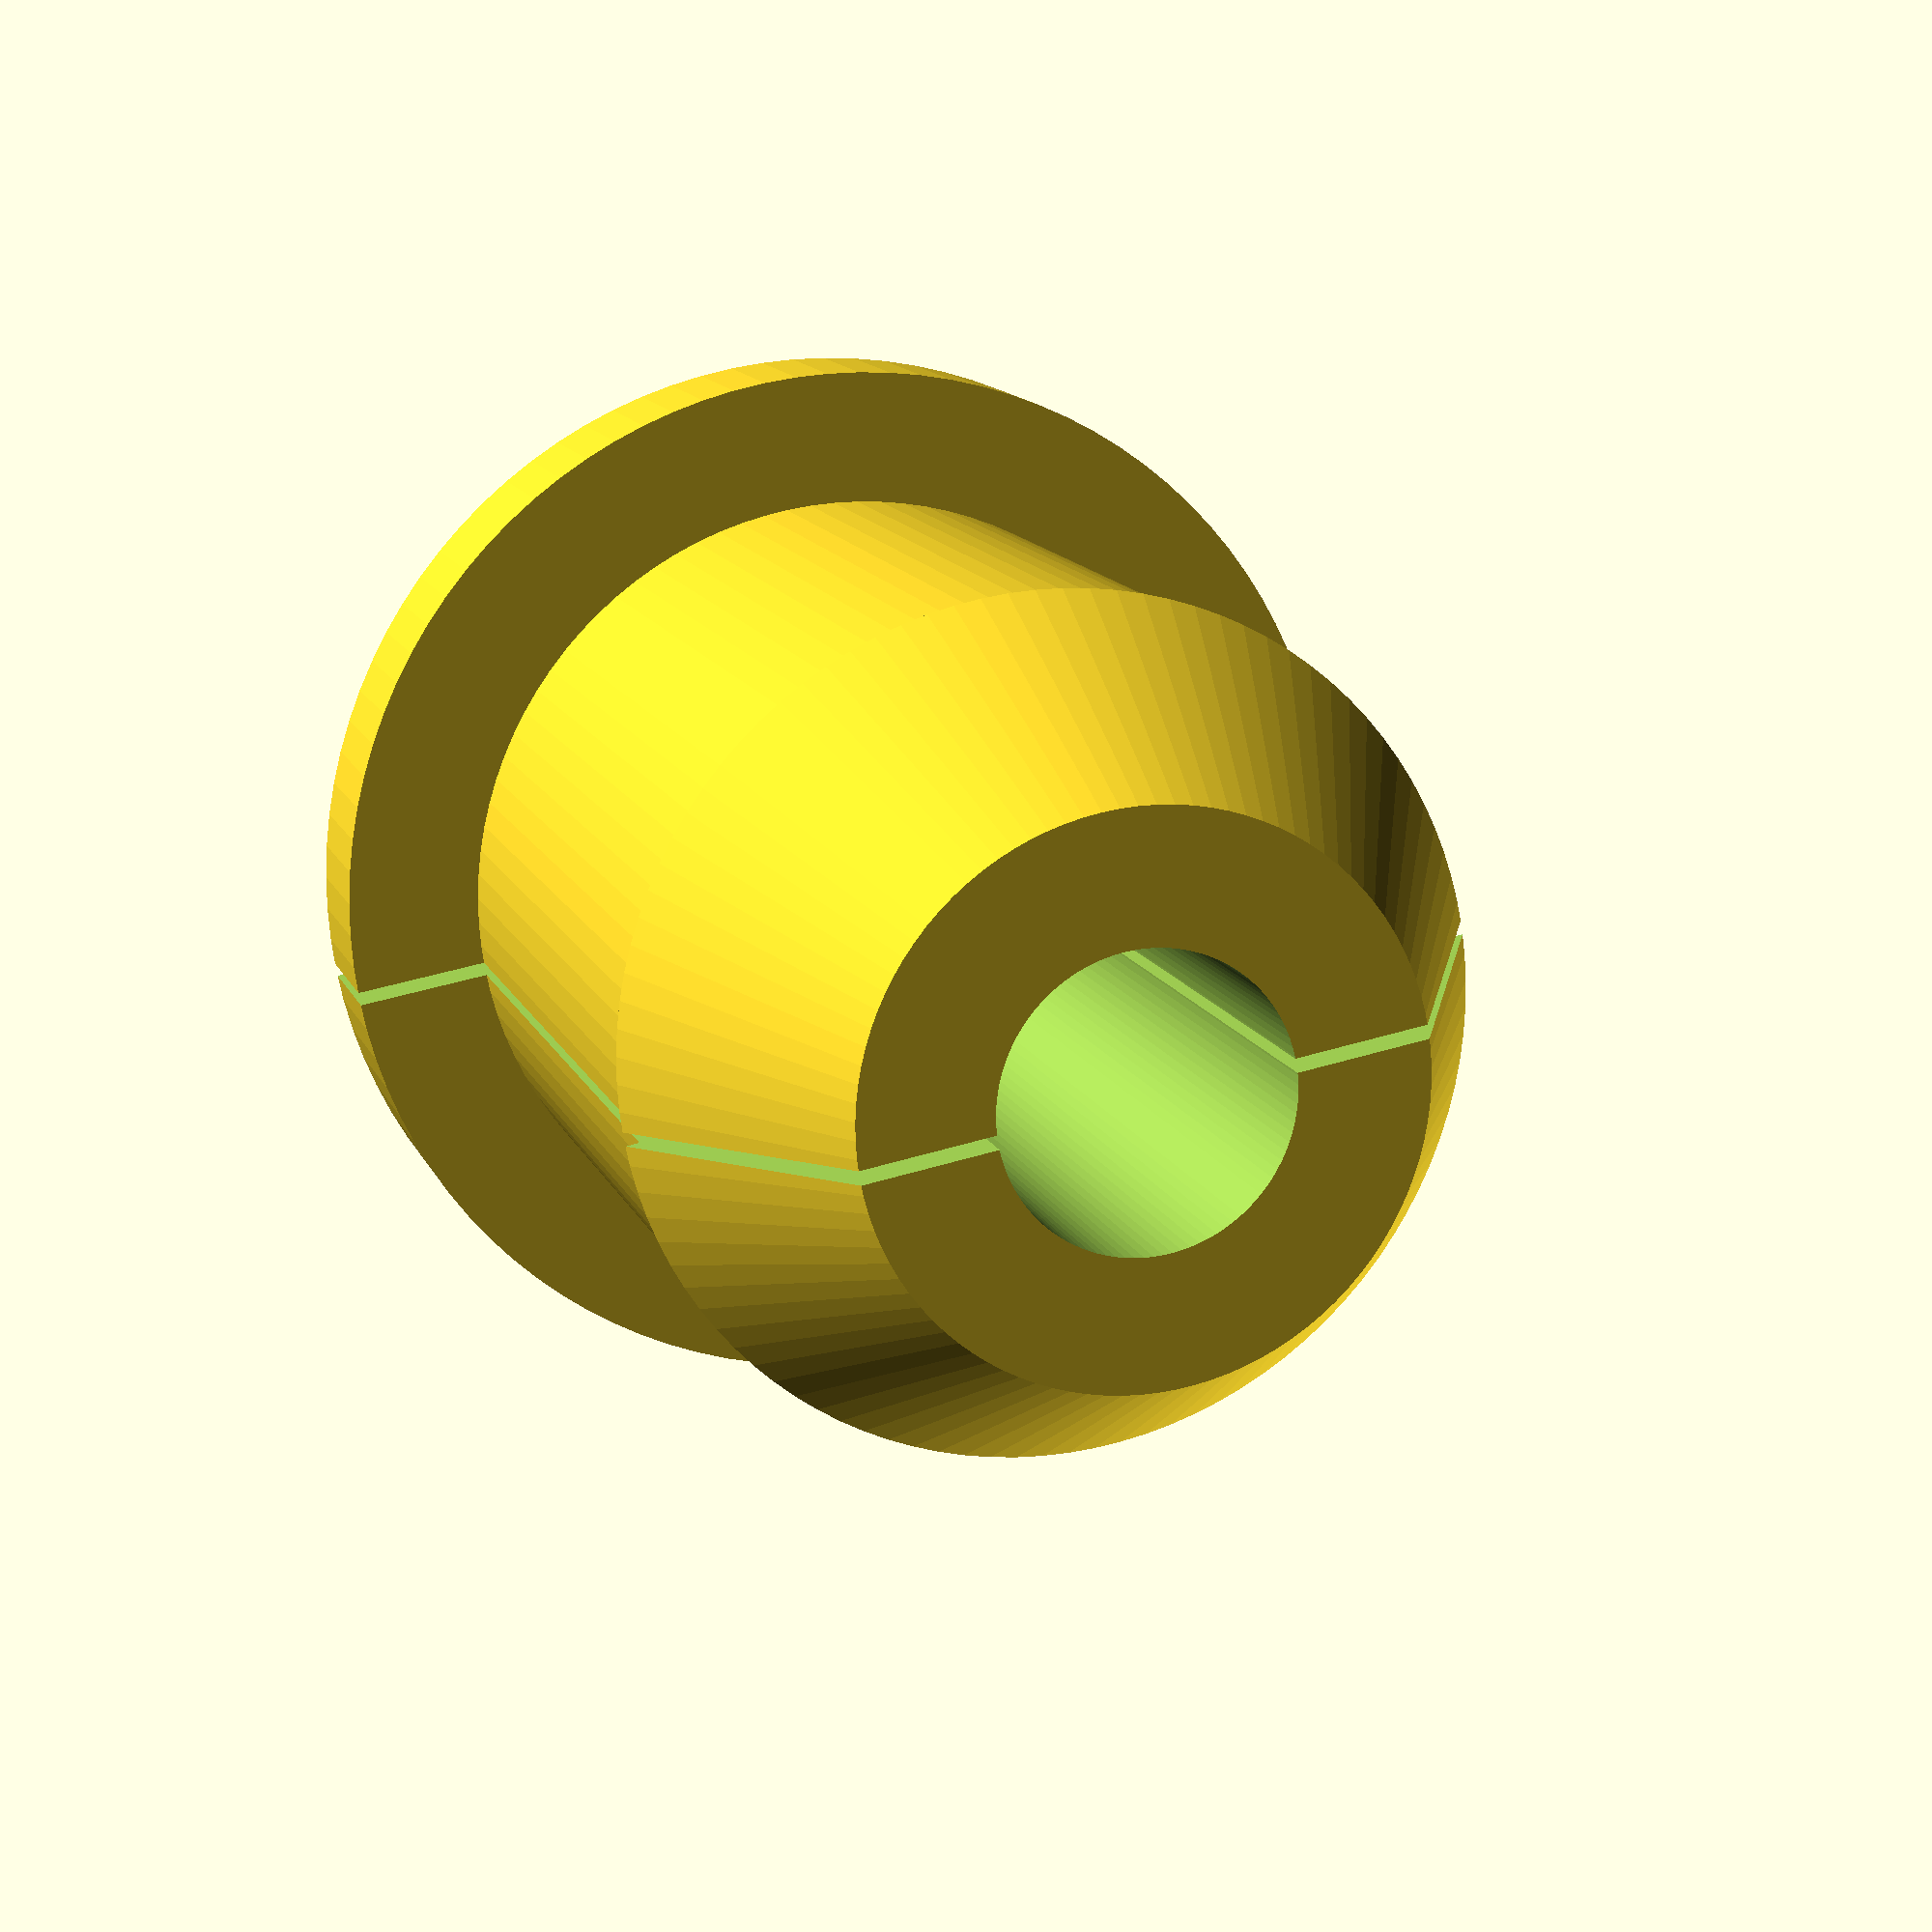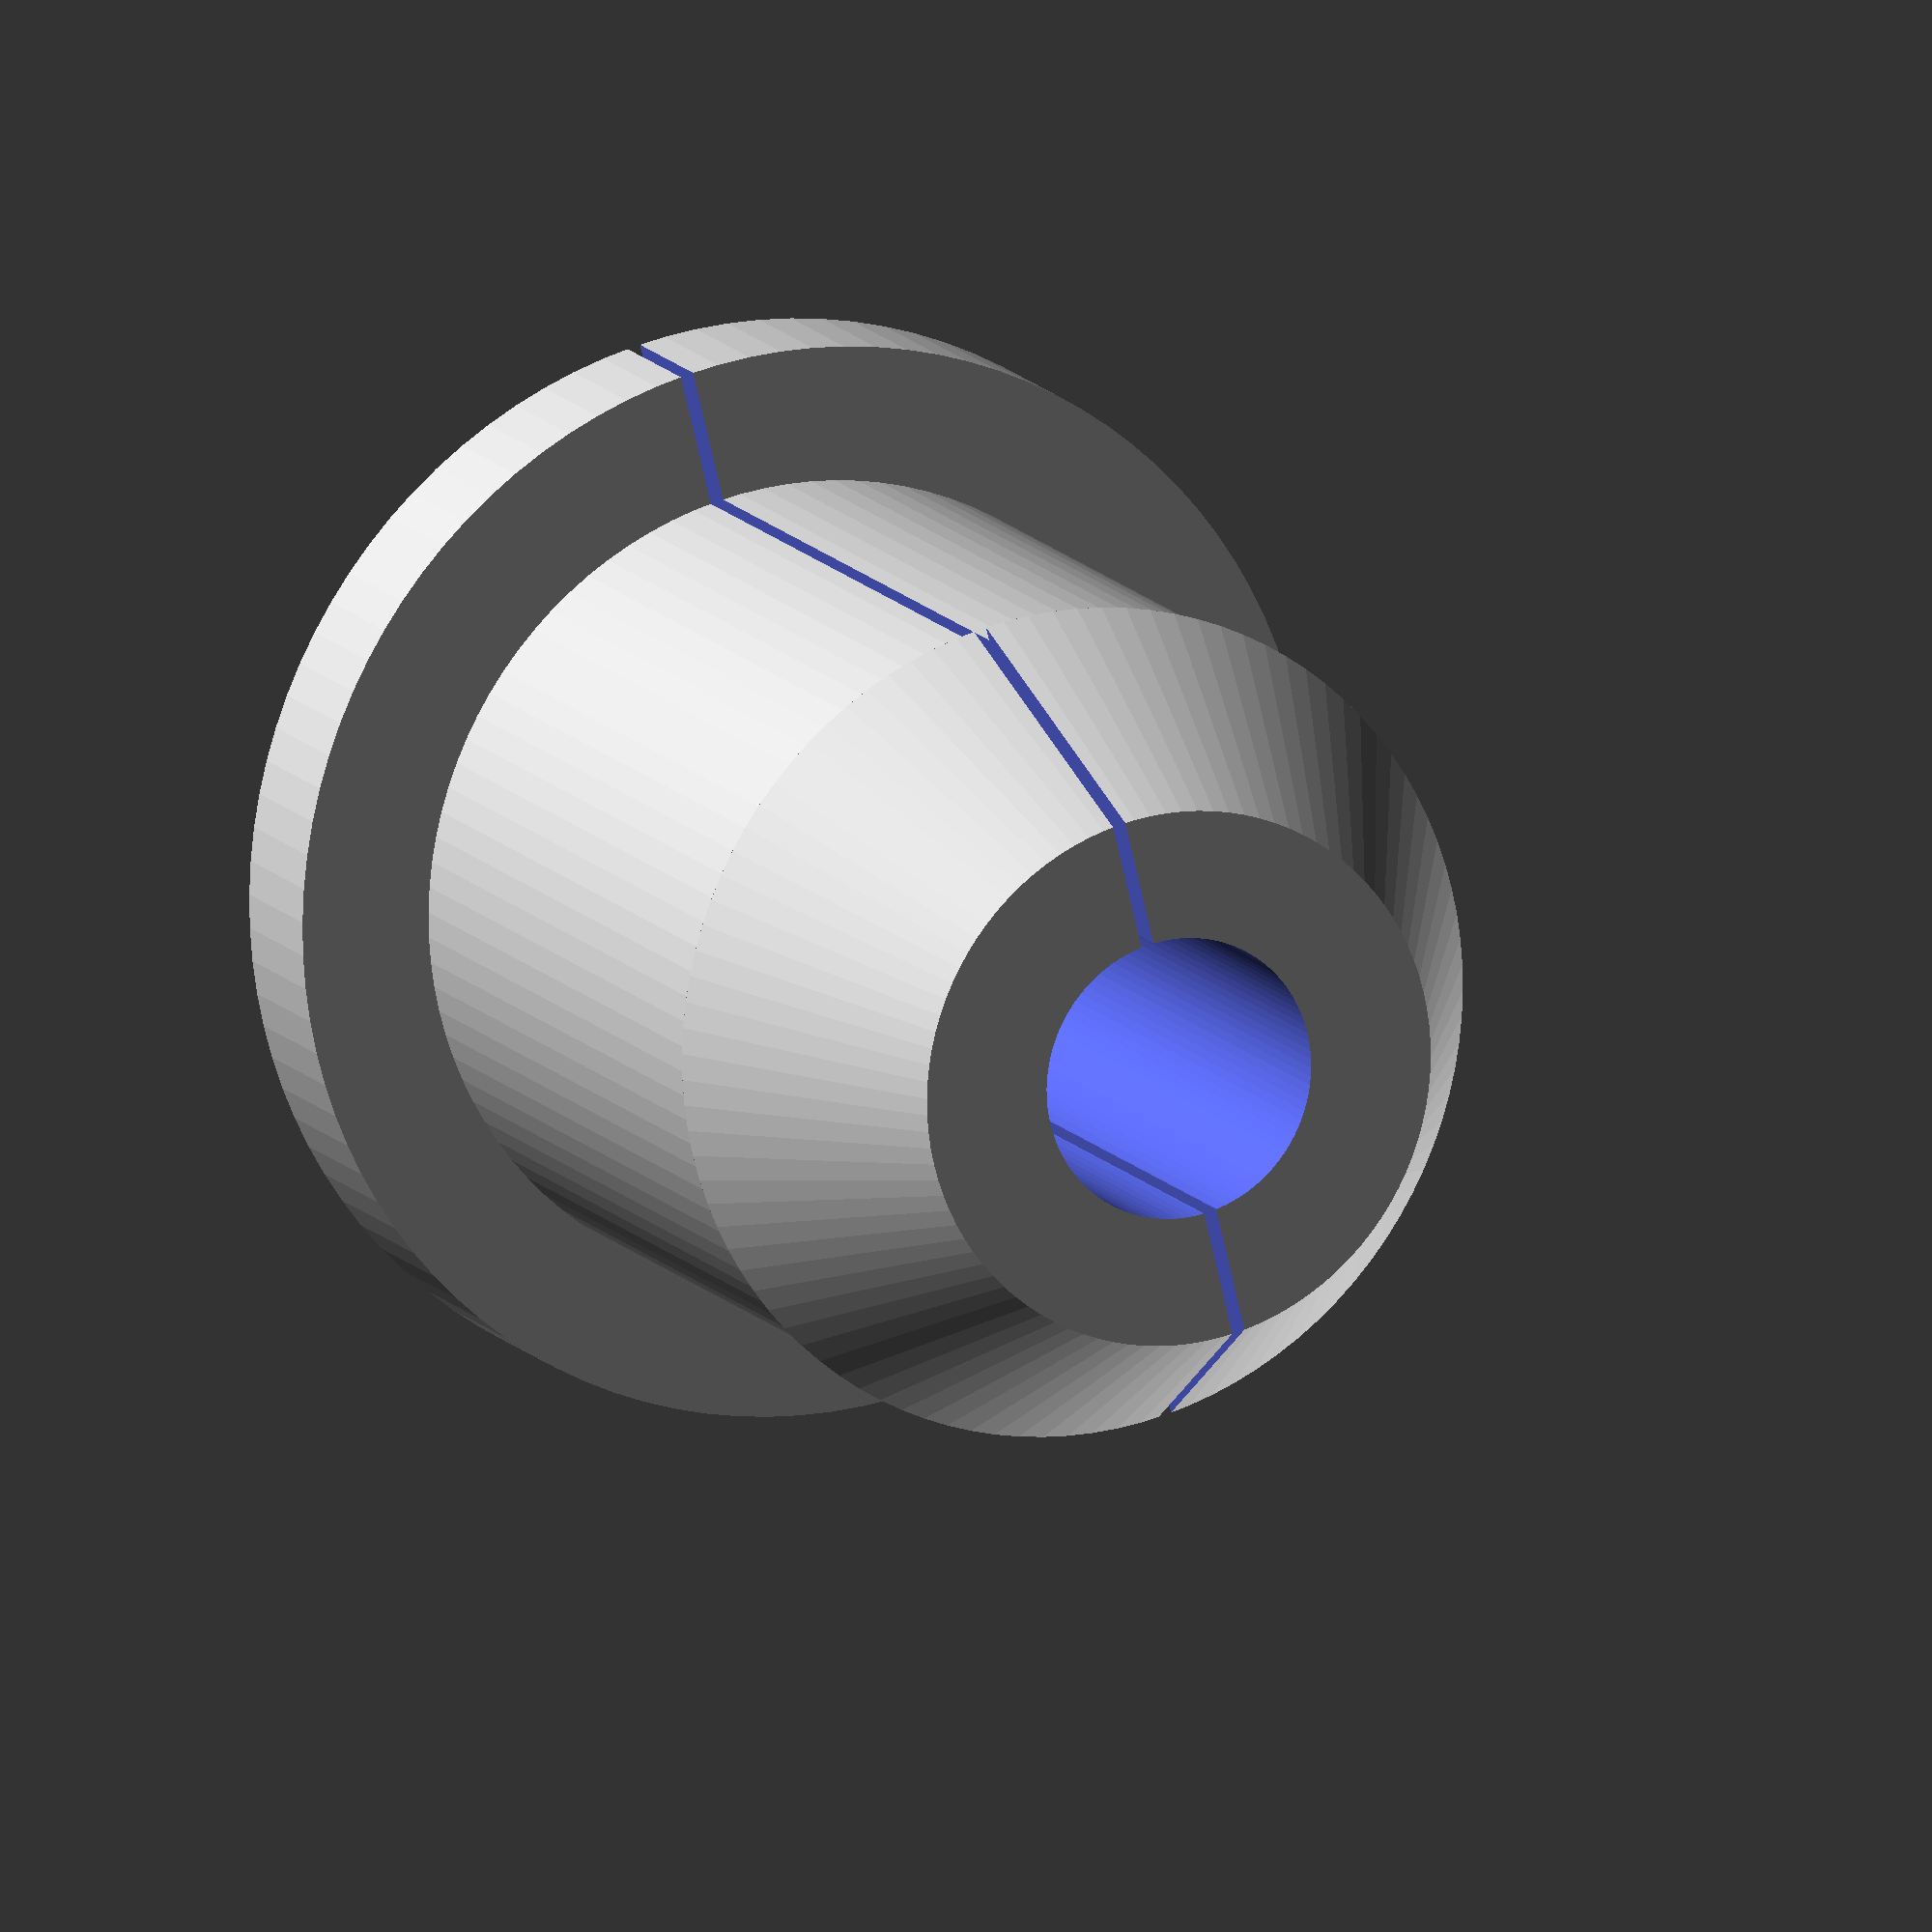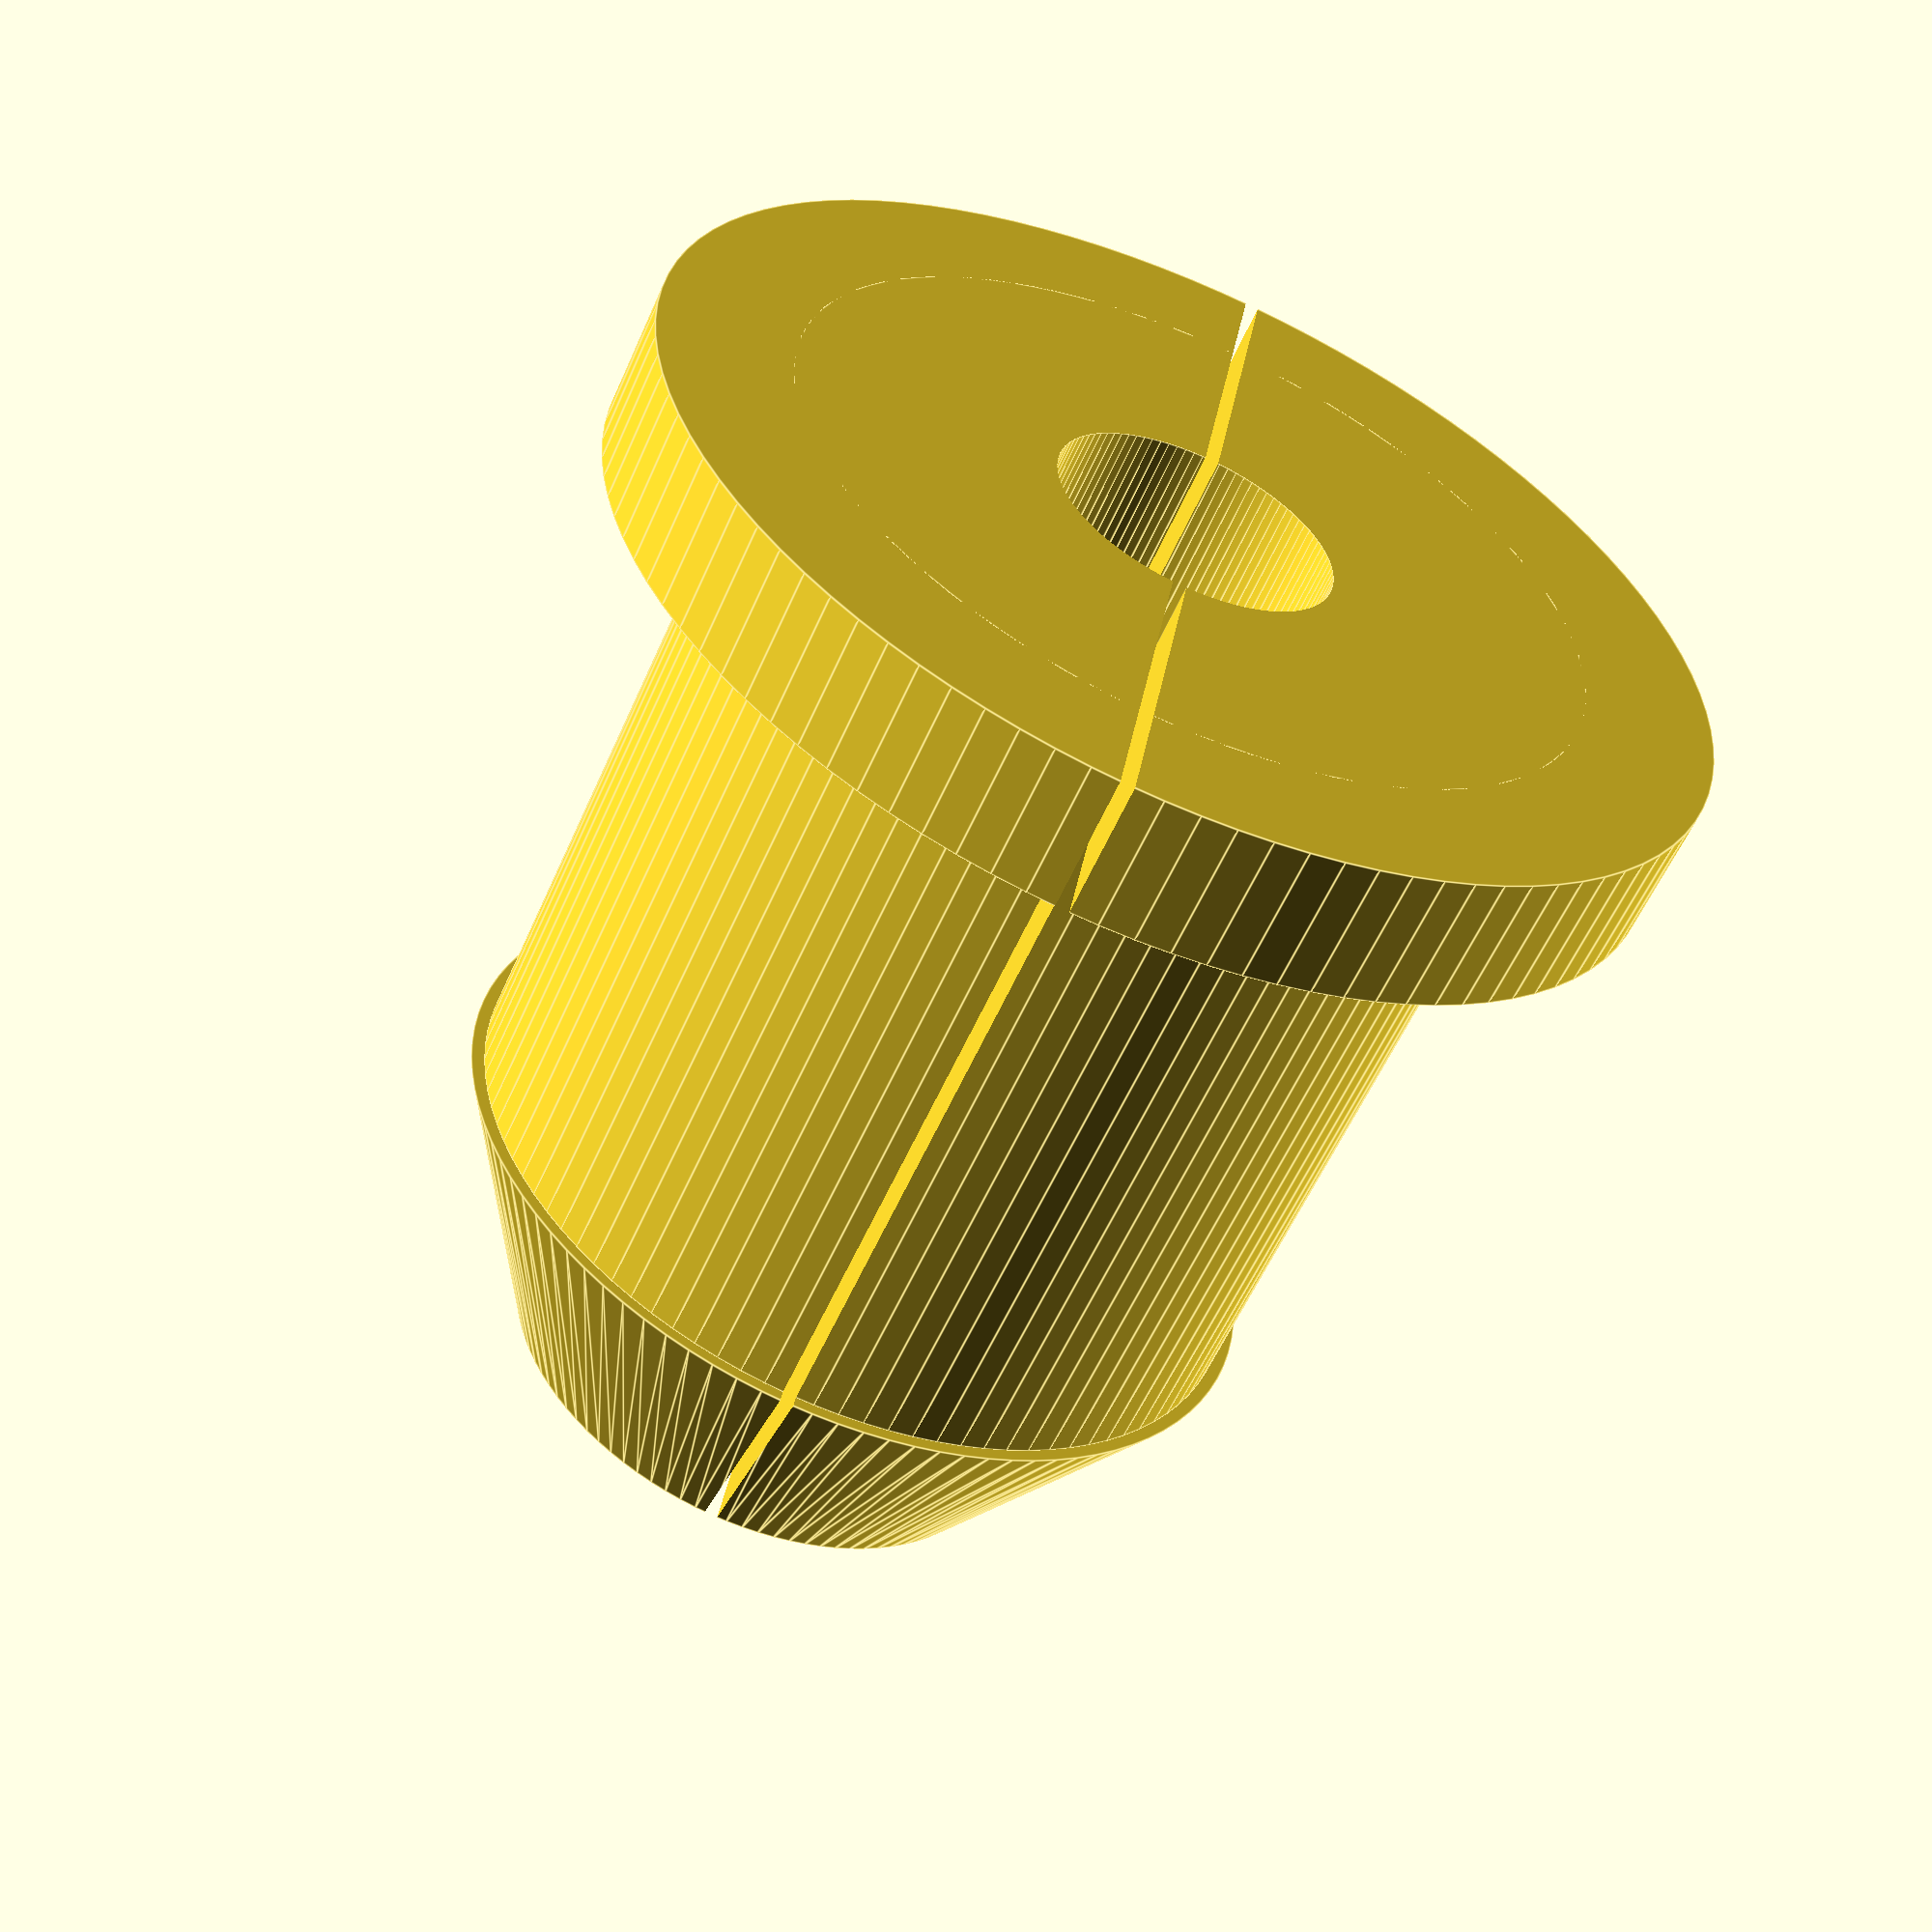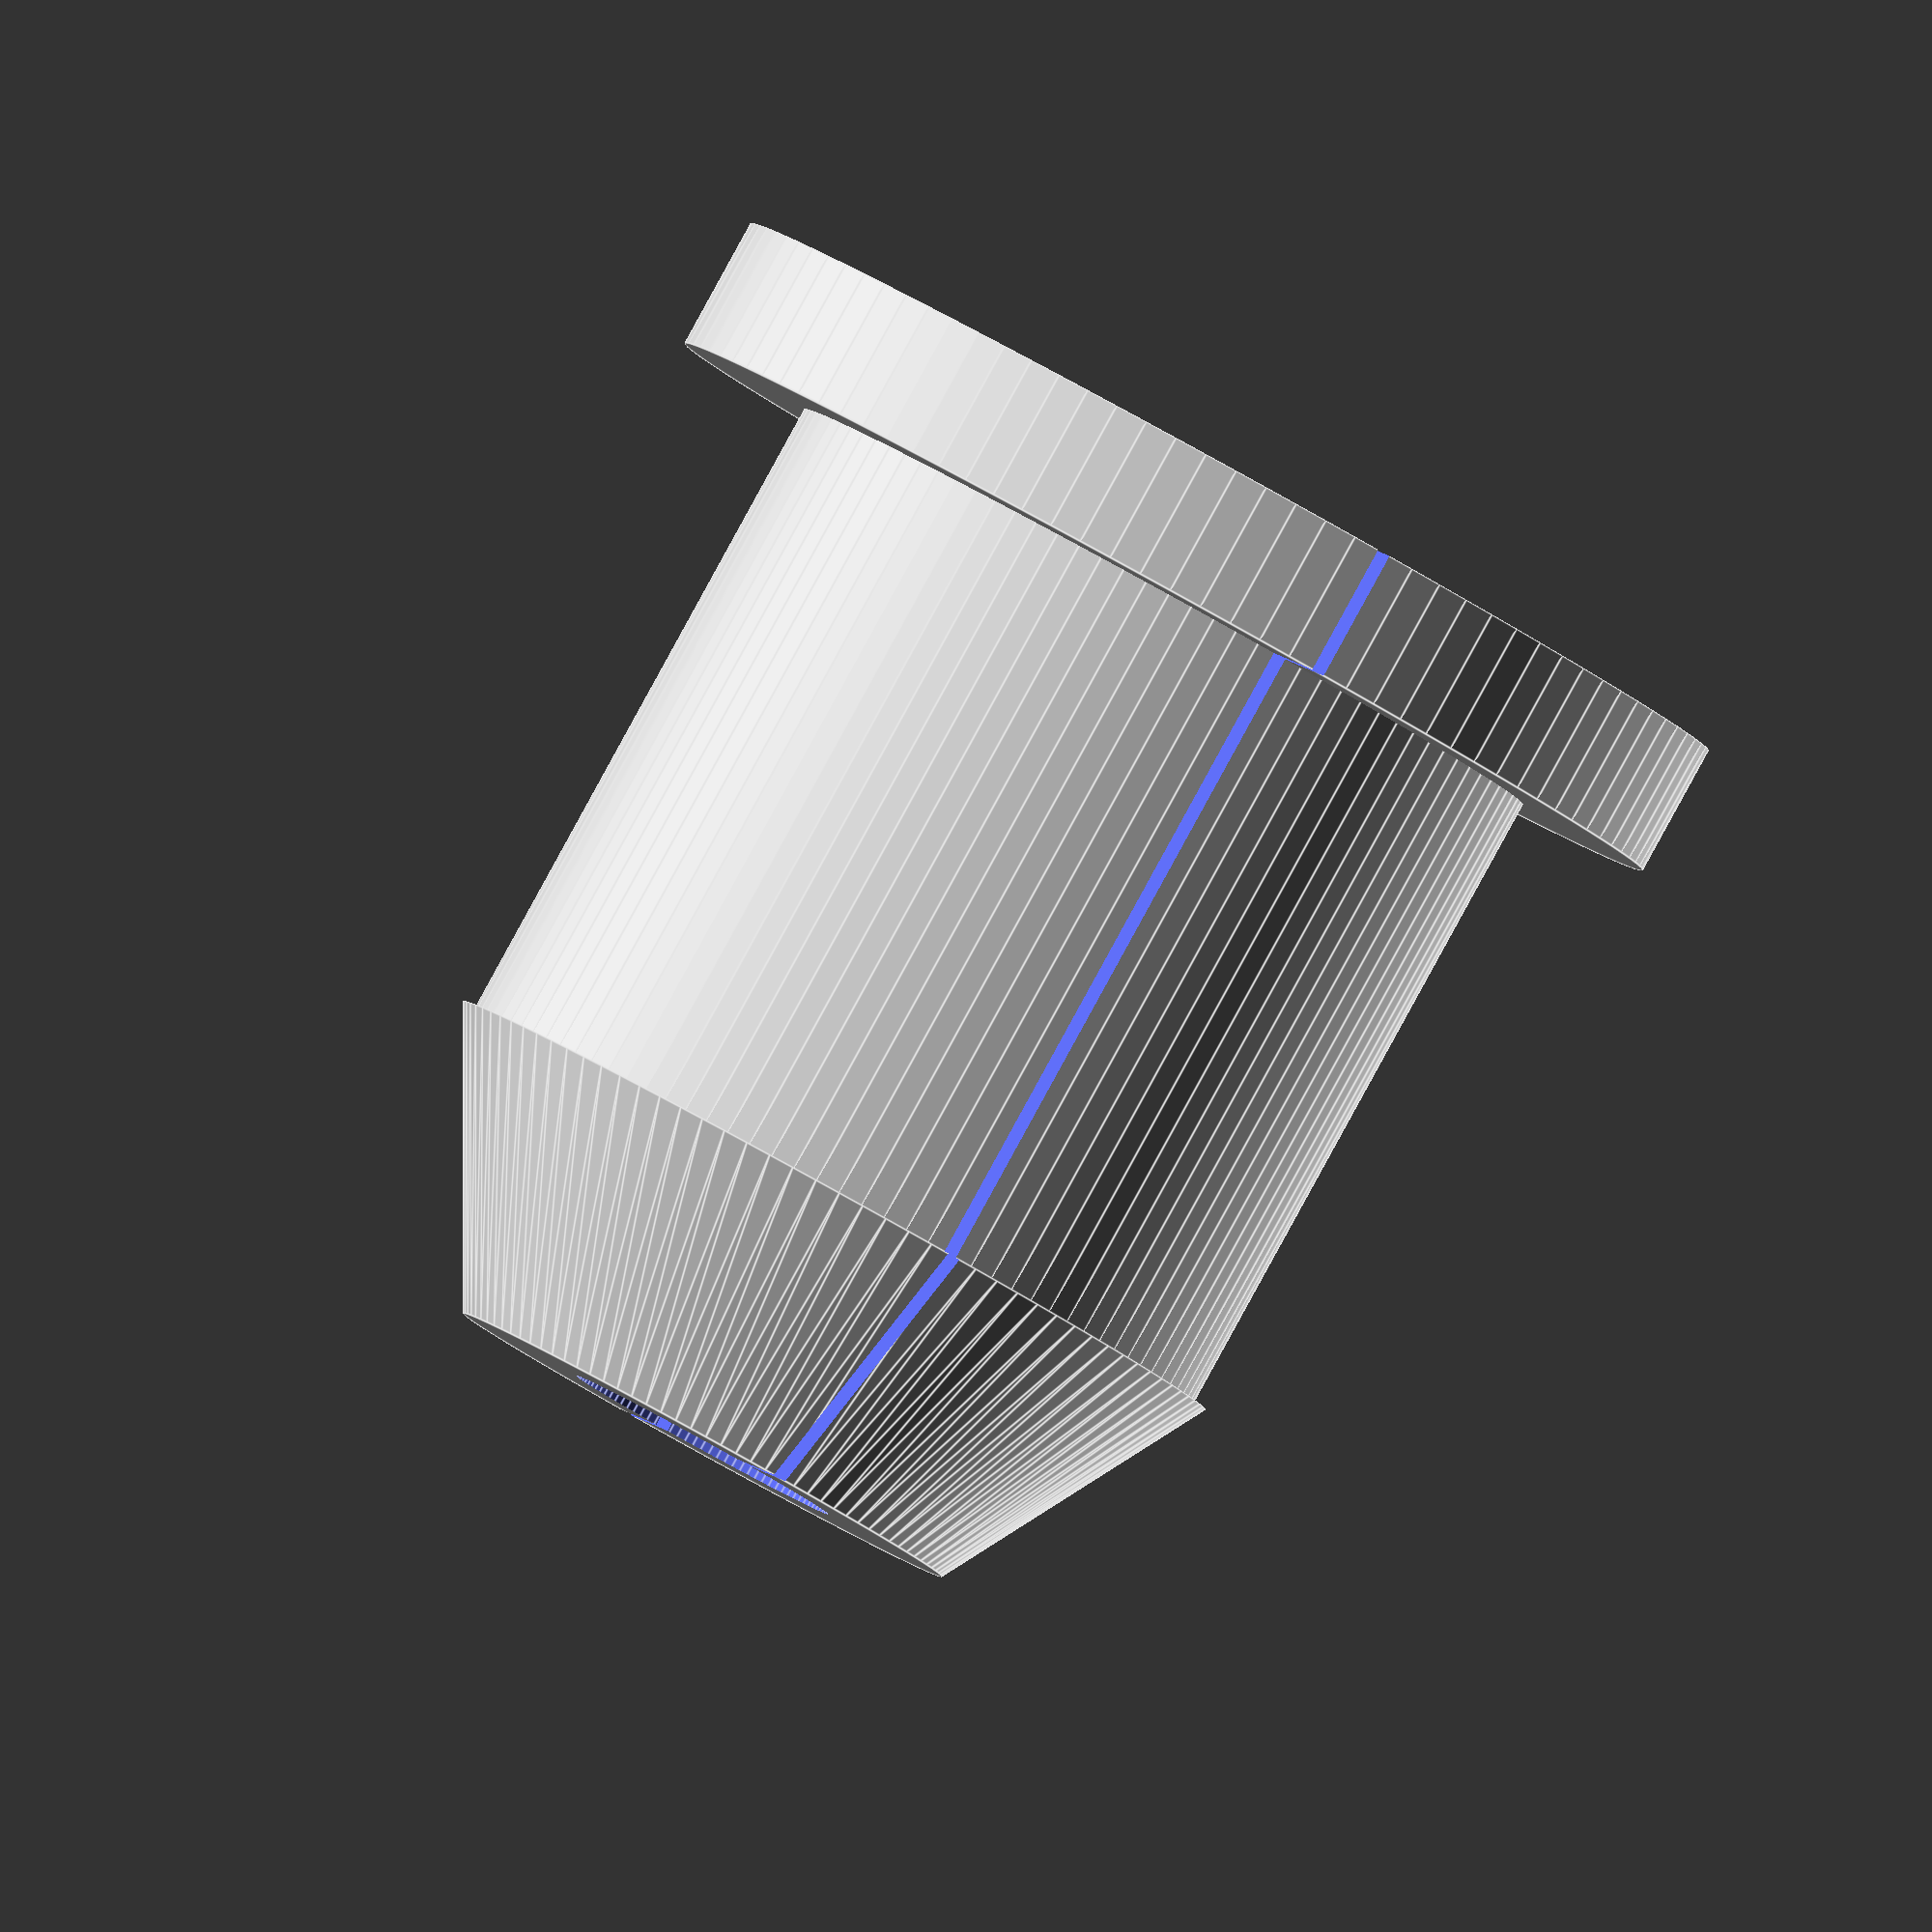
<openscad>
pared = 2;

placaX = 76;
placaY = 50;

marcoX = placaX + 1;
marcoY = placaY + 1; 

radio = 5;

module carcasa() {
    rotate([90,60,90]){
        difference() {
            union () {
                minkowski() {
                    rotate_extrude(angle=60, $fn= 100) {
                        square([marcoY, marcoX], center = false);
                    }
                    sphere(radio, $fn= 100);
                }                
            }
            rotate_extrude(angle=60, $fn= 100) {
                square([marcoY, marcoX], center = false);
            }
        }
    } 
}

module caja(){
    difference(){
        union() {
            difference() {
                carcasa();
                // Recortamos el hueco del marco
                cube([marcoX, marcoY, 5 + 0.001], center = false);
            }            
            translate([-0.5,0.5,-2 + 0.001]) cube([marcoX + 1, marcoY + 1, 2], center = false);
            // Tapon - exterior
            translate([marcoX - 10,37,-45]) rotate([30,0,0]) cylinder(r = 8, h = 10, $fn = 100);
            // Roscas - exterior
            translate([4.5, 4.5, -6]) cylinder(r = 3, h = 6, center = false, $fn = 100);      
            translate([4.5, placaY - 4.5, -6]) cylinder(r = 3, h = 6, center = false, $fn = 100);    
            translate([placaX - 4.5, 4.5, -6]) cylinder(r = 3, h = 6, center = false, $fn = 100);      
            translate([placaX - 4.5,placaY - 4.5, -6]) cylinder(r = 3, h = 6, center = false, $fn = 100);                         
        }
        // Recorte del marco
        translate([0,10,-2 ]) cube([marcoX - 10, marcoY - 20, 2 + 0.002], center = false);
        // Tapon - interior
        translate([marcoX - 10,37,-45 - 0.001]) rotate([30,0,0]) cylinder(r = 6, h = 10 + 0.002, $fn = 100);   
        // Roscas - interior
        translate([4.5, 4.5, -7]) cylinder(r = 1.25, h = 8, center = false, $fn = 100);      
        translate([4.5,placaY - 4.5,-7]) cylinder(r = 1.25, h = 8, center = false, $fn = 100);    
        translate([placaX - 4.5,4.5,-7]) cylinder(r = 1.25, h = 8, center = false, $fn = 100);      
        translate([placaX - 4.5,placaY - 4.5,-7]) cylinder(r = 1.25, h = 8, center = false, $fn = 100);      
    }    
}

module tapon_cable(){
    difference(){
        union(){
            cylinder(r = 6, h = 10 + 2, center = false, $fn = 100);
            cylinder(r = 8, h = 2, center = false, $fn = 100);  
            translate([0,0,10 + 2]) cylinder(r1 = 6 + 0.2, r2 = 4 , h = 4, center = false, $fn = 100);               
        }   
        translate([0,0,-0.001]) cylinder(d= 4.2, h = 20, center = false, $fn = 100);
        cube([40,0.2,40], center = true);
    }
}

module tapa() {    
    intersection() {        
        difference() {
            translate ([2,2,0]) minkowski(){
                cube([placaX - 4, placaY + 1 - 4, 8], center = false); 
                cylinder(r = 2, h = 0.001, center = false, $fn = 100);
            }
            translate ([3,3,2]) minkowski(){
                cube([placaX - 4 - 2, placaY + 1 - 4 - 2, 8], center = false); 
                cylinder(r = 2, h = 0.001, center = false, $fn = 100);
            }
        } 
        cube([placaX, placaY + 1, 8], center = false); 
    }
}

module tapa_display() {
    difference() {
        translate([0,placaY,2 + 0.001]) rotate([180,0,0]) translate([0,0,0]) tapa();
        translate([8 - 0.5,placaY - 8 - 15 - 1,0]) cube([62,16,2 + 0.002], center = false);
    }
}

module boton_exterior() {
    cylinder(r = 3, h = 2 + 0.002, center = false, $fn = 100); 
    translate([-2,0,0]) cube([4, 10 + 3, 2 + 0.002], center = false);  
}

module boton_interior(caption = "") {
    cylinder(r = 3 - 0.5, h = 1, center = false, $fn = 100); 
    translate([-(4 - 1)/2,0,0]) cube([4 - 1, 10 + 3, 1], center = false); 
    translate([0,0,-3]) cylinder(r = 2, h = 3, center = false, $fn = 100); 
}

module tapa_display_con_botones() {
    difference() {
        tapa_display();
        for(i=[12.5:7.5:+12.5 + 52.5]) 
            translate([i,5,0]) boton_exterior();
    }
    for(i=[12.5:7.5:+12.5 + 52.5]) 
            translate([i,5 + 0.001, 1]) boton_interior();
}

module tapa_display_con_botones_y_tornillos() {
    difference() {
        union() {
            tapa_display_con_botones();
            translate([4.5,4.5 - 1,-6]) cylinder(r = 4, h = 8, center = false, $fn = 100);      
            translate([4.5,placaY - 4.5,-6]) cylinder(r = 4, h = 8, center = false, $fn = 100);    
            translate([placaX - 4.5,4.5 - 1,-6]) cylinder(r = 4, h = 8, center = false, $fn = 100);      
            translate([placaX - 4.5,placaY - 4.5,-6]) cylinder(r = 4, h = 8, center = false, $fn = 100);  
        }

        translate([4.5,4.5 - 1,-4]) cylinder(r = 3.5, h = 8, center = false, $fn = 100);      
        translate([4.5,placaY - 4.5,-4]) cylinder(r = 3.5, h = 8, center = false, $fn = 100);    
        translate([placaX - 4.5,4.5 - 1,-4]) cylinder(r = 3.5, h = 8, center = false, $fn = 100);      
        translate([placaX - 4.5,placaY - 4.5,-4]) cylinder(r = 3.5, h = 8, center = false, $fn = 100);  

        translate([4.5,4.5 - 1,-7]) cylinder(r = 2, h = 8, center = false, $fn = 100);      
        translate([4.5,placaY - 4.5,-7]) cylinder(r = 2, h = 8, center = false, $fn = 100);    
        translate([placaX - 4.5,4.5 - 1,-7]) cylinder(r = 2, h = 8, center = false, $fn = 100);      
        translate([placaX - 4.5,placaY - 4.5,-7]) cylinder(r = 2, h = 8, center = false, $fn = 100);  
    }
}

//caja();
// tapa_display_con_botones_y_tornillos();
 tapon_cable();

</openscad>
<views>
elev=346.3 azim=170.3 roll=342.6 proj=p view=wireframe
elev=347.1 azim=256.3 roll=337.1 proj=o view=solid
elev=56.8 azim=260.8 roll=156.6 proj=p view=edges
elev=92.1 azim=108.8 roll=151.2 proj=o view=edges
</views>
